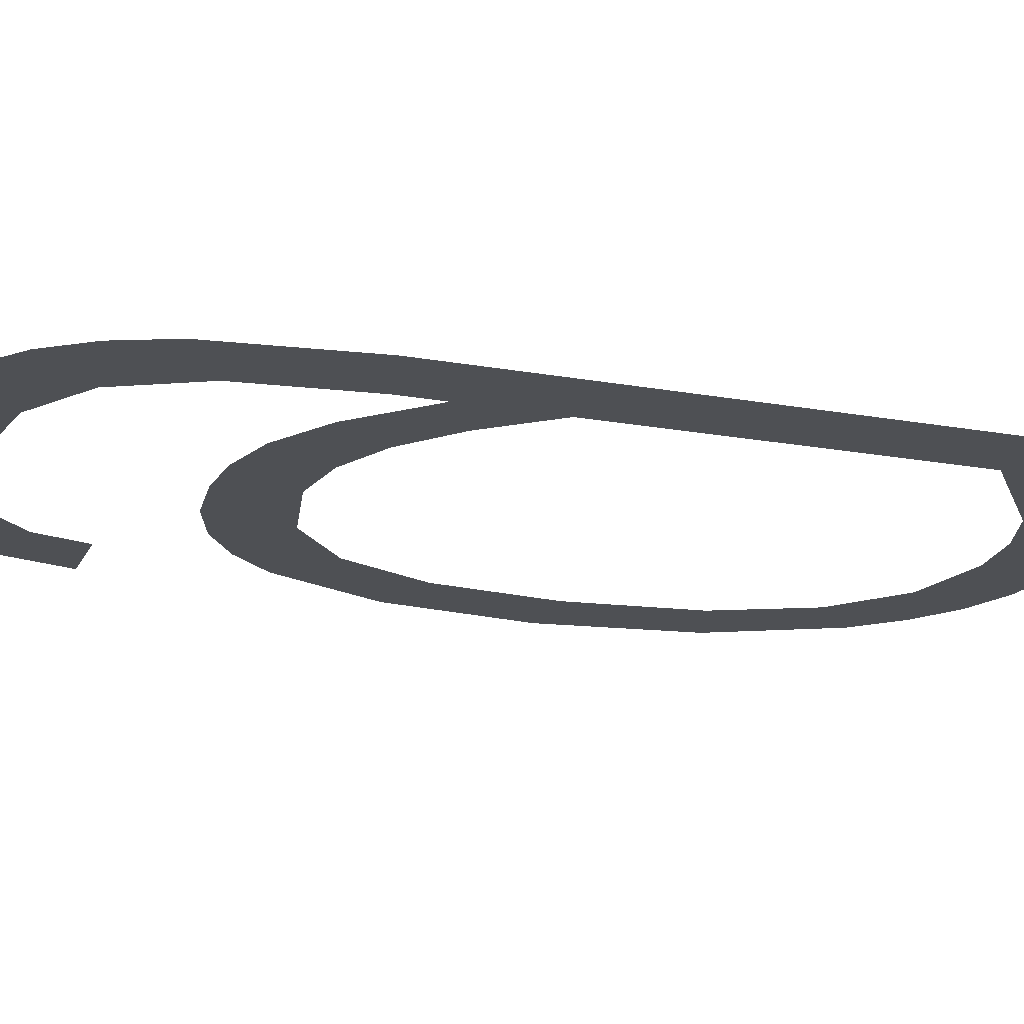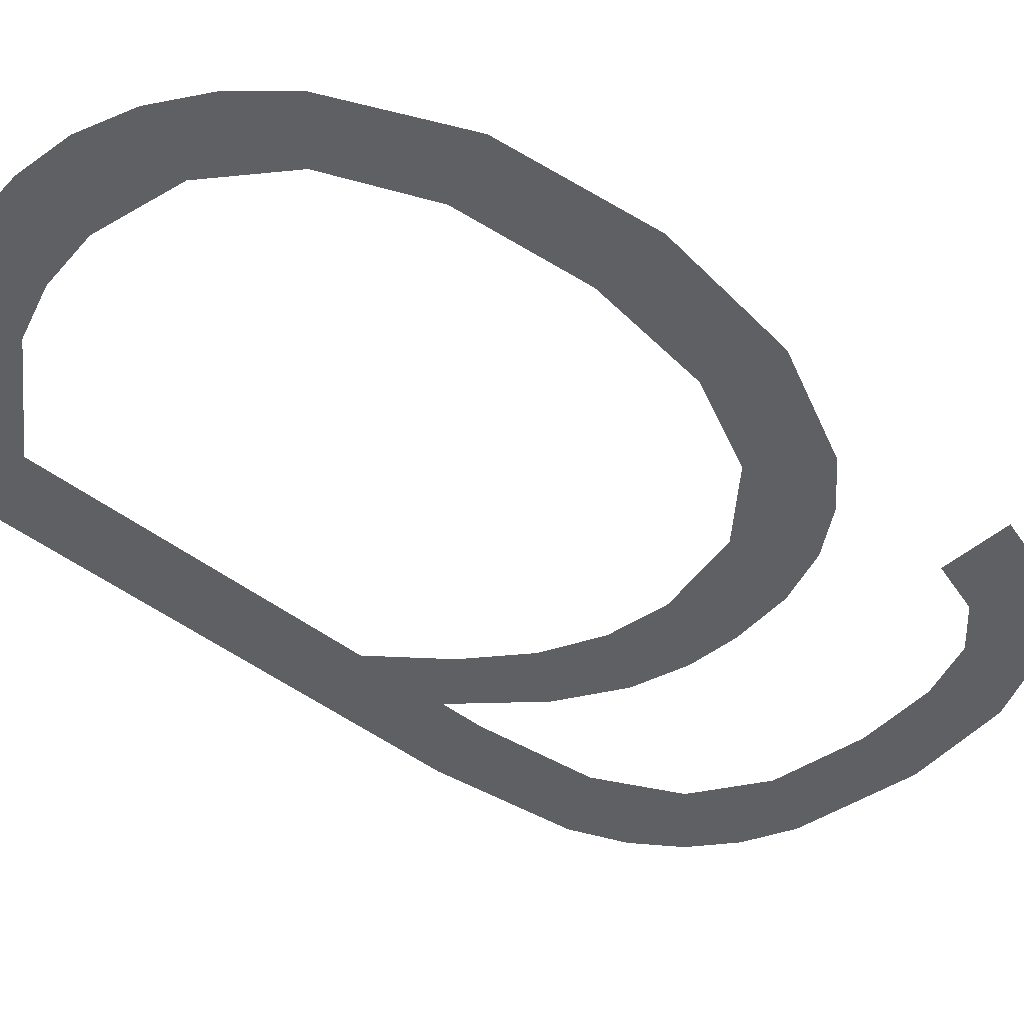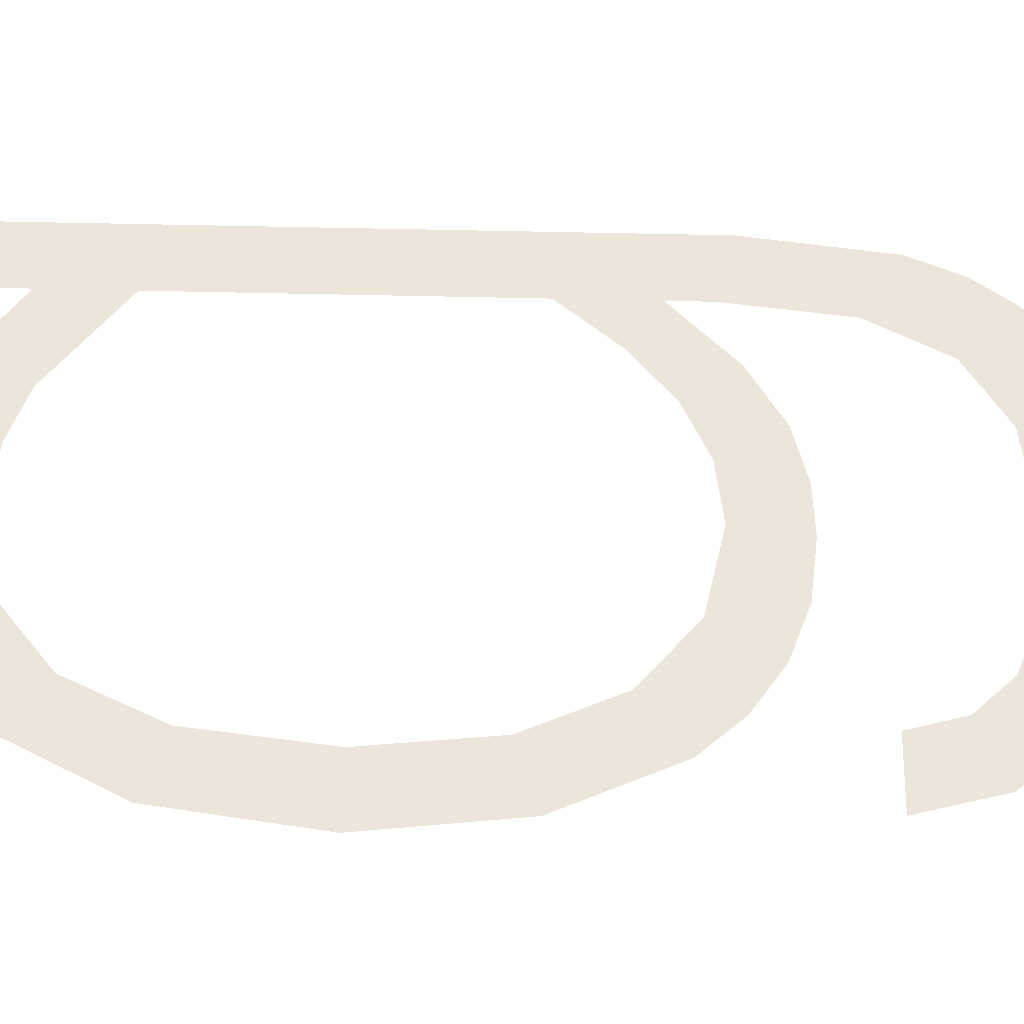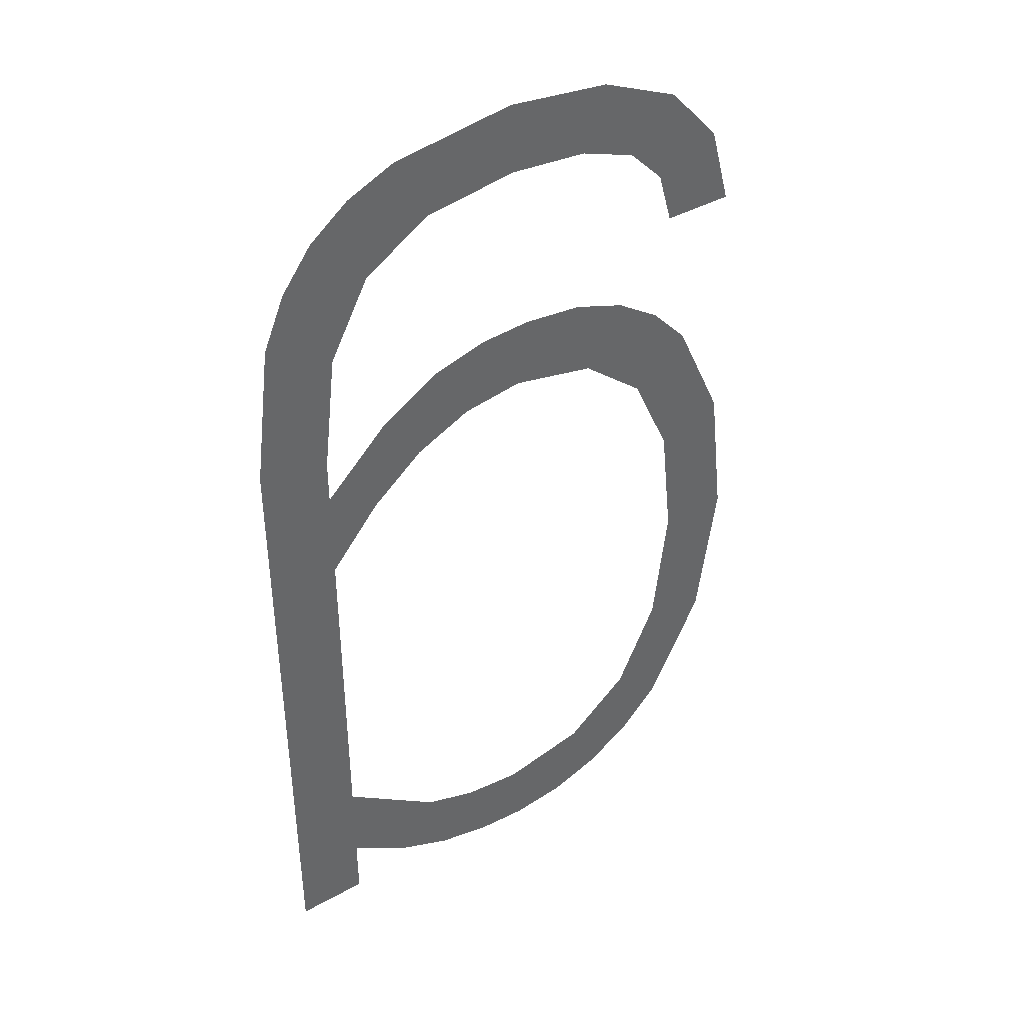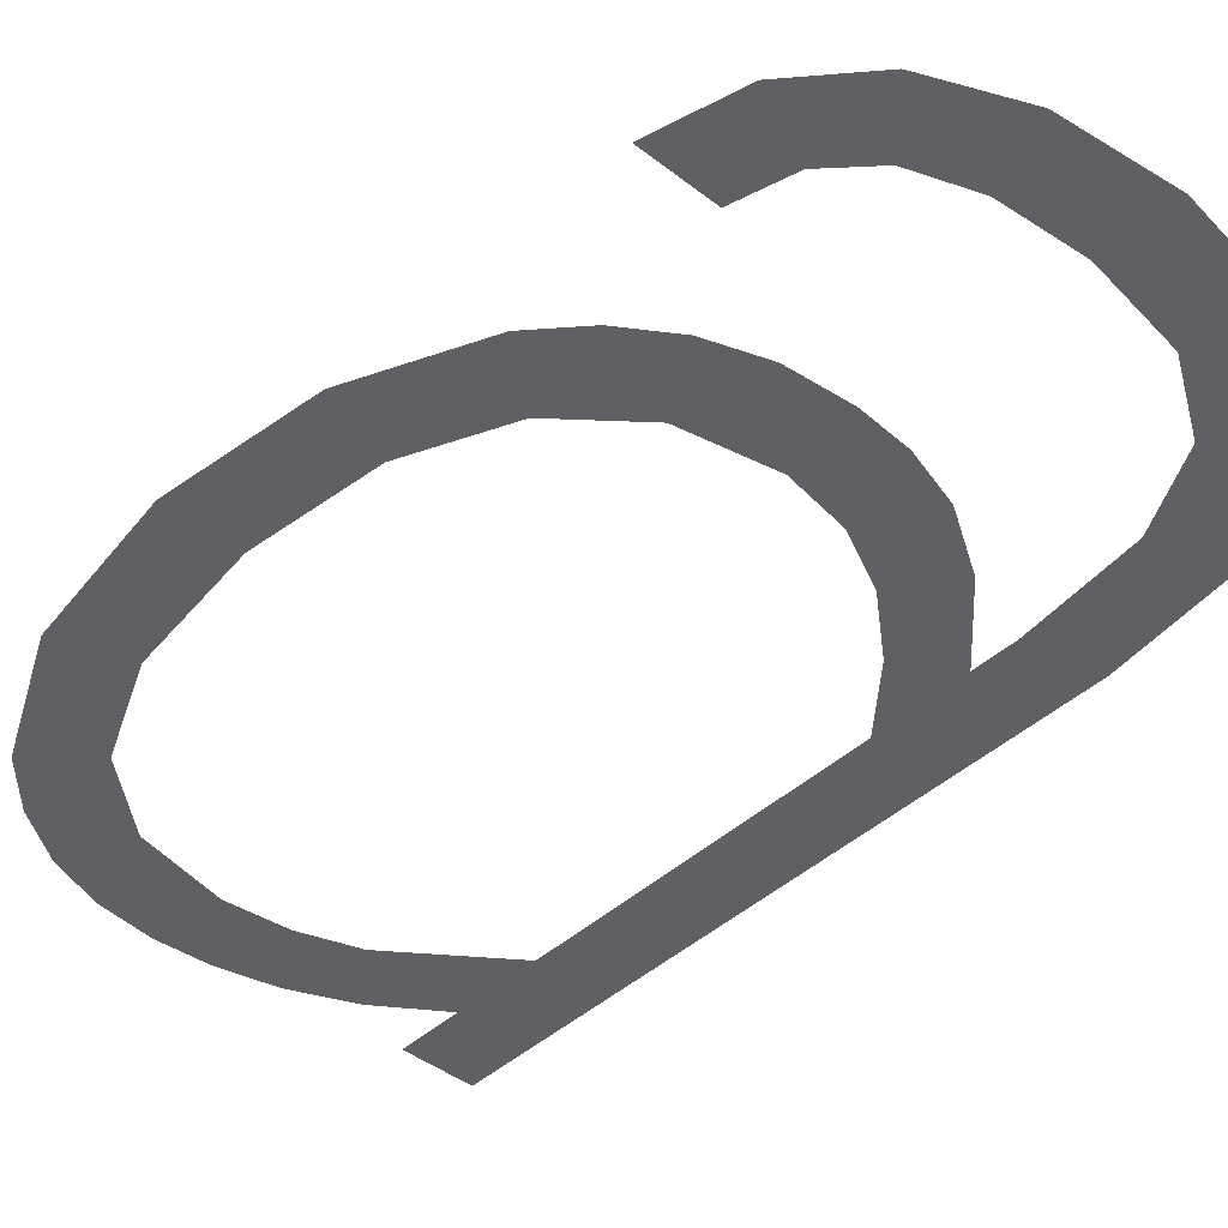
<metadata>
{"format":"obj","ext":"obj","renderer":"f3d","projection":"perspective","resolution":1024,"background":"white","views":[{"elev":-18.8,"azim":70.8,"up":"+Y"},{"elev":-43.3,"azim":-133.4,"up":"+Y"},{"elev":56.4,"azim":-88.6,"up":"+Y"},{"elev":41.4,"azim":146.0,"up":"+Z"},{"elev":-42.9,"azim":-42.8,"up":"+Y"}]}
</metadata>
<code>
o mesh175/mesh175-geometry#mesh175-geometry
v 0.6421 -0.1558 0.2663
v 0.6413 -0.1558 0.2671
v 0.6413 -0.1558 0.2663
v 0.6413 -0.1558 0.2681
v 0.6413 -0.1558 0.2721
v 0.6406 -0.1558 0.2666
v 0.6413 -0.1558 0.2732
v 0.6401 -0.1558 0.2672
v 0.6413 -0.1558 0.2737
v 0.6407 -0.1558 0.2728
v 0.6399 -0.1558 0.2663
v 0.6413 -0.1558 0.2767
v 0.6405 -0.1558 0.274
v 0.6395 -0.1558 0.267
v 0.6417 -0.1558 0.2762
v 0.6411 -0.1558 0.2751
v 0.6401 -0.1558 0.2733
v 0.6393 -0.1558 0.2662
v 0.6419 -0.1558 0.2755
v 0.6408 -0.1558 0.277
v 0.6399 -0.1558 0.2744
v 0.6388 -0.1558 0.267
v 0.6421 -0.1558 0.2739
v 0.6407 -0.1558 0.276
v 0.6394 -0.1558 0.2737
v 0.6387 -0.1558 0.2661
v 0.6403 -0.1558 0.2773
v 0.6392 -0.1558 0.2746
v 0.638 -0.1558 0.2662
v 0.6399 -0.1558 0.2765
v 0.6387 -0.1558 0.2738
v 0.6378 -0.1558 0.2672
v 0.6388 -0.1558 0.2775
v 0.6386 -0.1558 0.2746
v 0.6374 -0.1558 0.2664
v 0.6388 -0.1558 0.2766
v 0.6379 -0.1558 0.2745
v 0.637 -0.1558 0.2678
v 0.6379 -0.1558 0.2766
v 0.6377 -0.1558 0.2735
v 0.6369 -0.1558 0.2668
v 0.6376 -0.1558 0.2773
v 0.6373 -0.1558 0.2743
v 0.6365 -0.1558 0.2689
v 0.6372 -0.1558 0.2763
v 0.637 -0.1558 0.2729
v 0.6364 -0.1558 0.2673
v 0.6368 -0.1558 0.2759
v 0.6367 -0.1558 0.2739
v 0.6363 -0.1558 0.2704
v 0.6367 -0.1558 0.2769
v 0.6365 -0.1558 0.2719
v 0.6357 -0.1558 0.2686
v 0.6366 -0.1558 0.2753
v 0.6363 -0.1558 0.2734
v 0.636 -0.1558 0.2762
v 0.6357 -0.1558 0.2721
v 0.6358 -0.1558 0.2753
v 0.6355 -0.1558 0.2704
f 1 2 3
f 2 1 4
f 3 2 1
f 4 1 2
f 4 1 5
f 5 1 4
f 4 6 2
f 2 6 4
f 5 1 7
f 7 1 5
f 8 6 4
f 4 6 8
f 7 1 9
f 9 1 7
f 7 10 5
f 5 10 7
f 8 11 6
f 6 11 8
f 9 1 12
f 12 1 9
f 13 10 7
f 7 10 13
f 14 11 8
f 8 11 14
f 12 1 15
f 15 1 12
f 12 16 9
f 9 16 12
f 13 17 10
f 10 17 13
f 14 18 11
f 11 18 14
f 15 1 19
f 19 1 15
f 20 16 12
f 12 16 20
f 21 17 13
f 13 17 21
f 22 18 14
f 14 18 22
f 19 1 23
f 23 1 19
f 20 24 16
f 16 24 20
f 21 25 17
f 17 25 21
f 22 26 18
f 18 26 22
f 27 24 20
f 20 24 27
f 28 25 21
f 21 25 28
f 22 29 26
f 26 29 22
f 27 30 24
f 24 30 27
f 28 31 25
f 25 31 28
f 32 29 22
f 22 29 32
f 33 30 27
f 27 30 33
f 34 31 28
f 28 31 34
f 32 35 29
f 29 35 32
f 33 36 30
f 30 36 33
f 37 31 34
f 34 31 37
f 38 35 32
f 32 35 38
f 33 39 36
f 36 39 33
f 37 40 31
f 31 40 37
f 38 41 35
f 35 41 38
f 42 39 33
f 33 39 42
f 43 40 37
f 37 40 43
f 44 41 38
f 38 41 44
f 42 45 39
f 39 45 42
f 43 46 40
f 40 46 43
f 44 47 41
f 41 47 44
f 42 48 45
f 45 48 42
f 49 46 43
f 43 46 49
f 50 47 44
f 44 47 50
f 51 48 42
f 42 48 51
f 49 52 46
f 46 52 49
f 50 53 47
f 47 53 50
f 51 54 48
f 48 54 51
f 55 52 49
f 49 52 55
f 55 53 50
f 50 53 55
f 56 54 51
f 51 54 56
f 52 55 50
f 50 55 52
f 57 53 55
f 55 53 57
f 54 56 58
f 58 56 54
f 53 57 59
f 59 57 53

</code>
